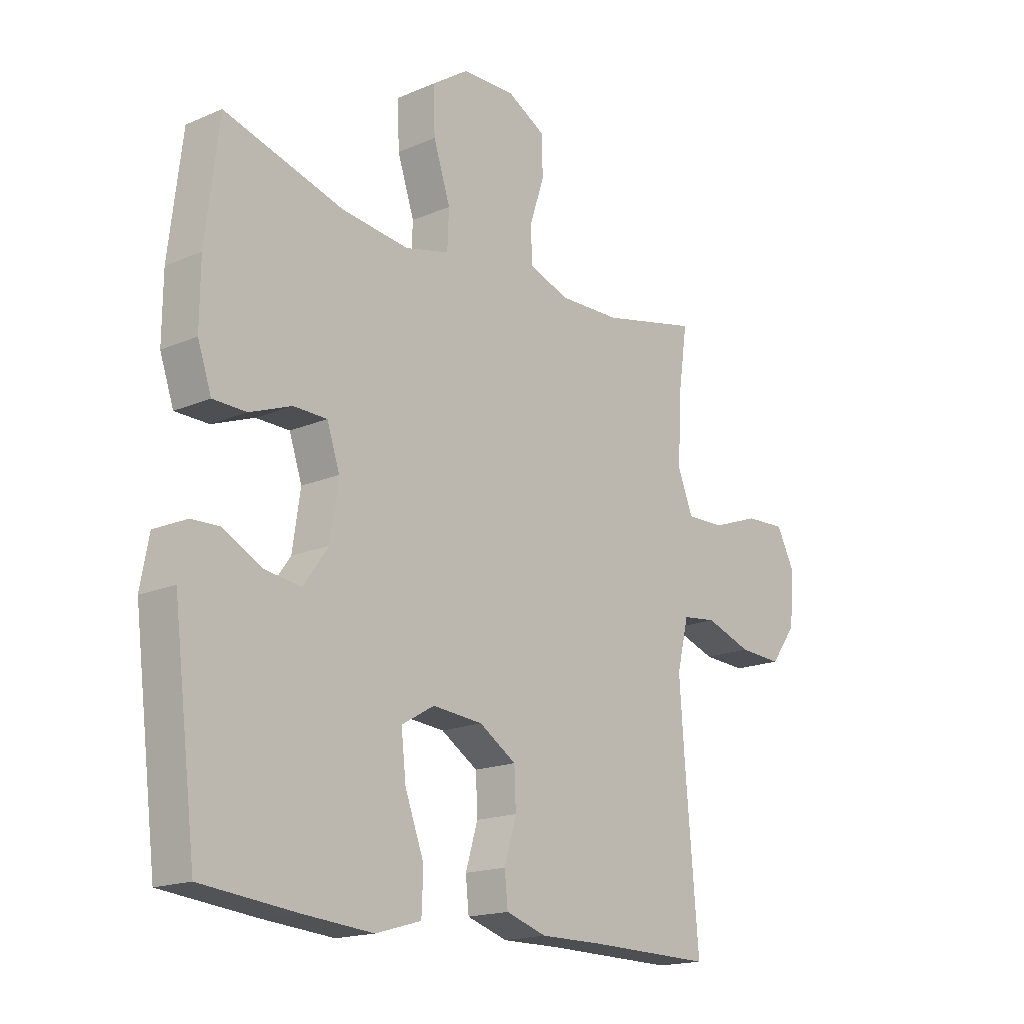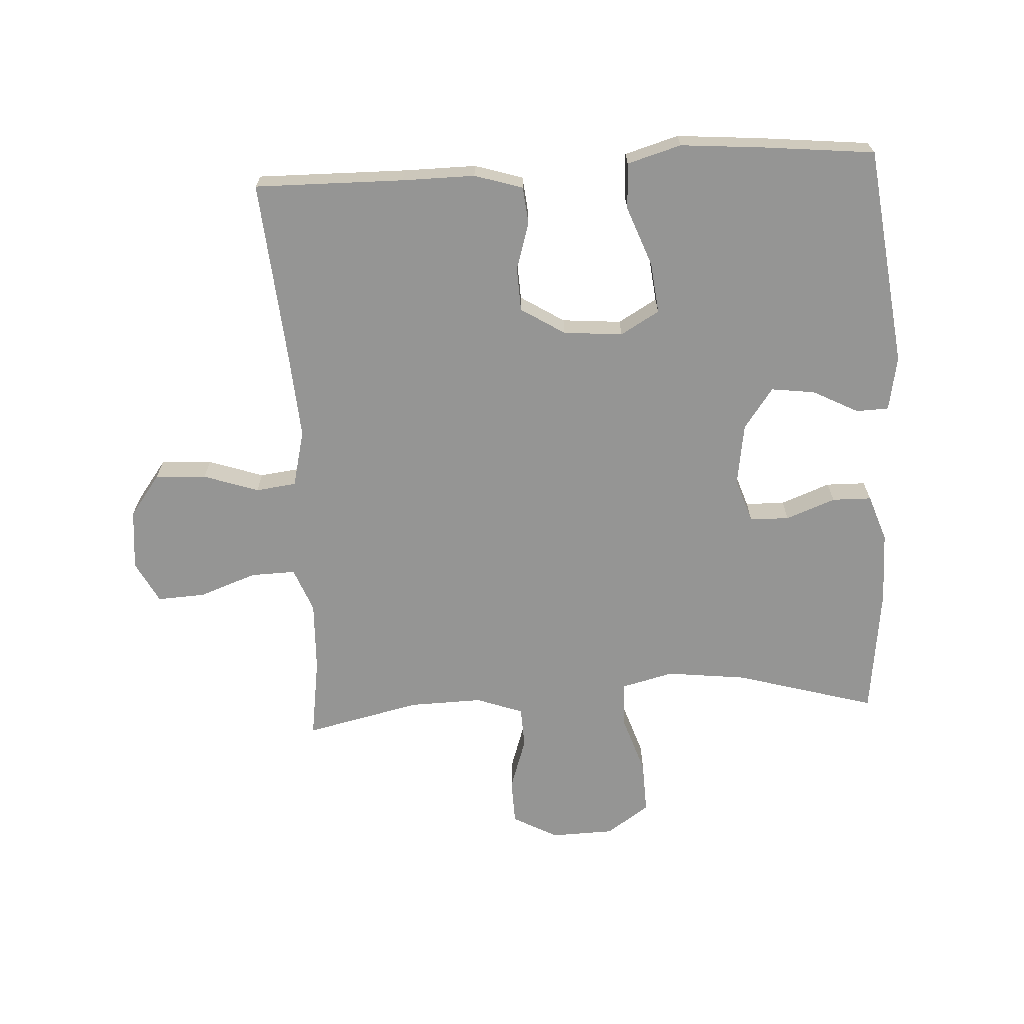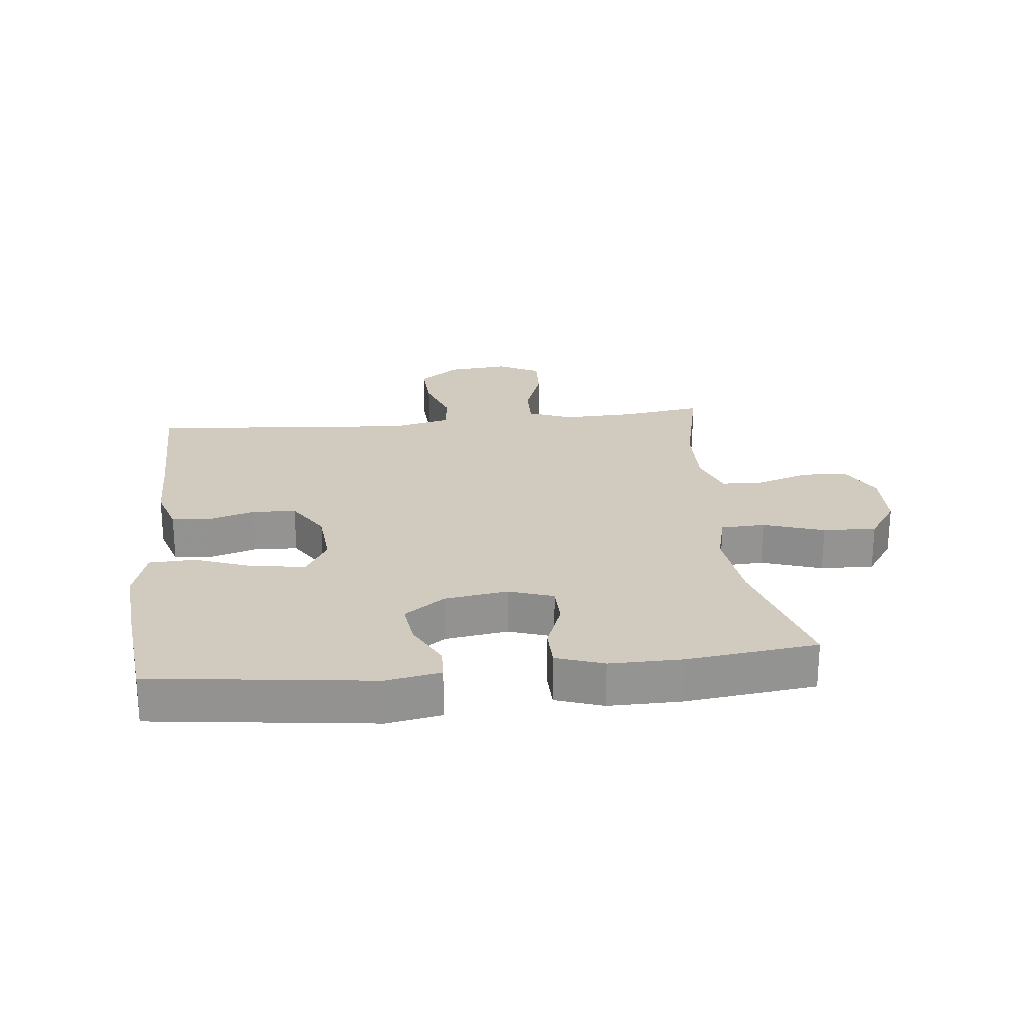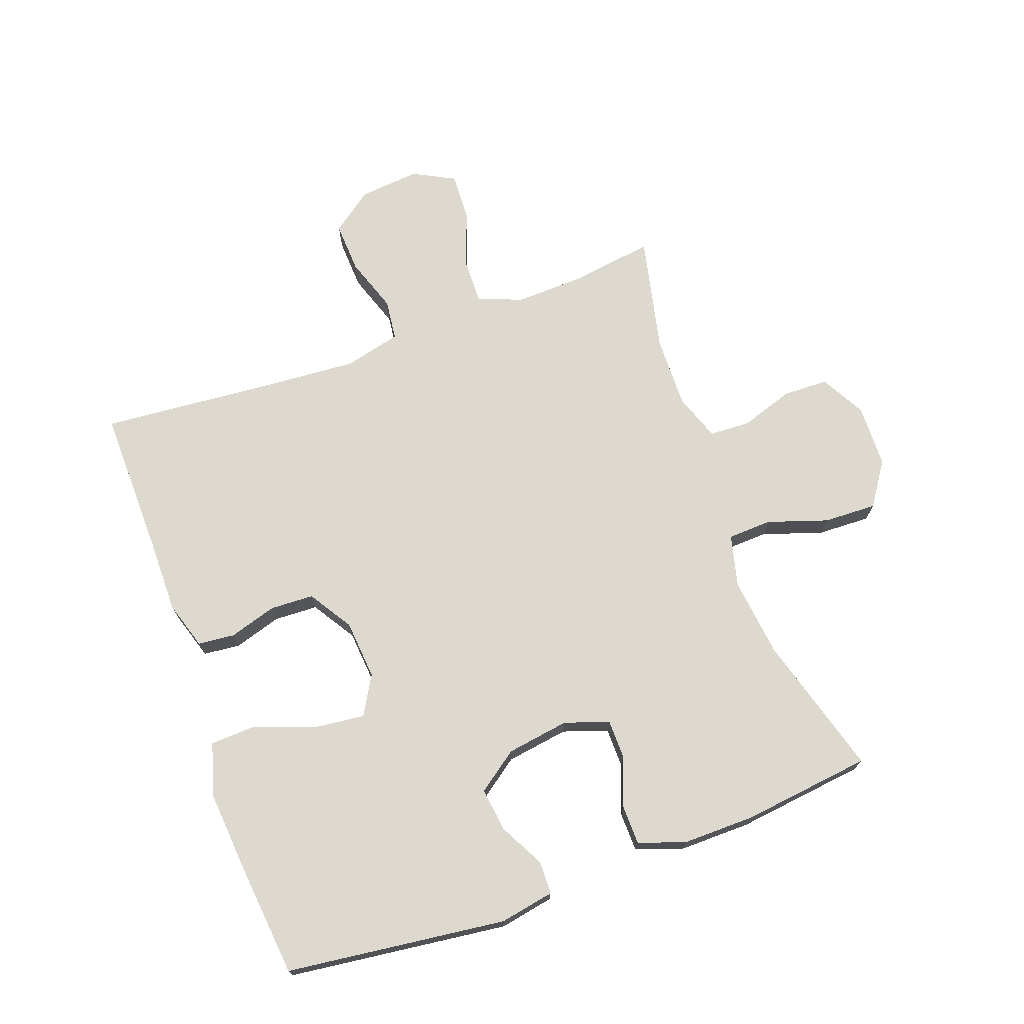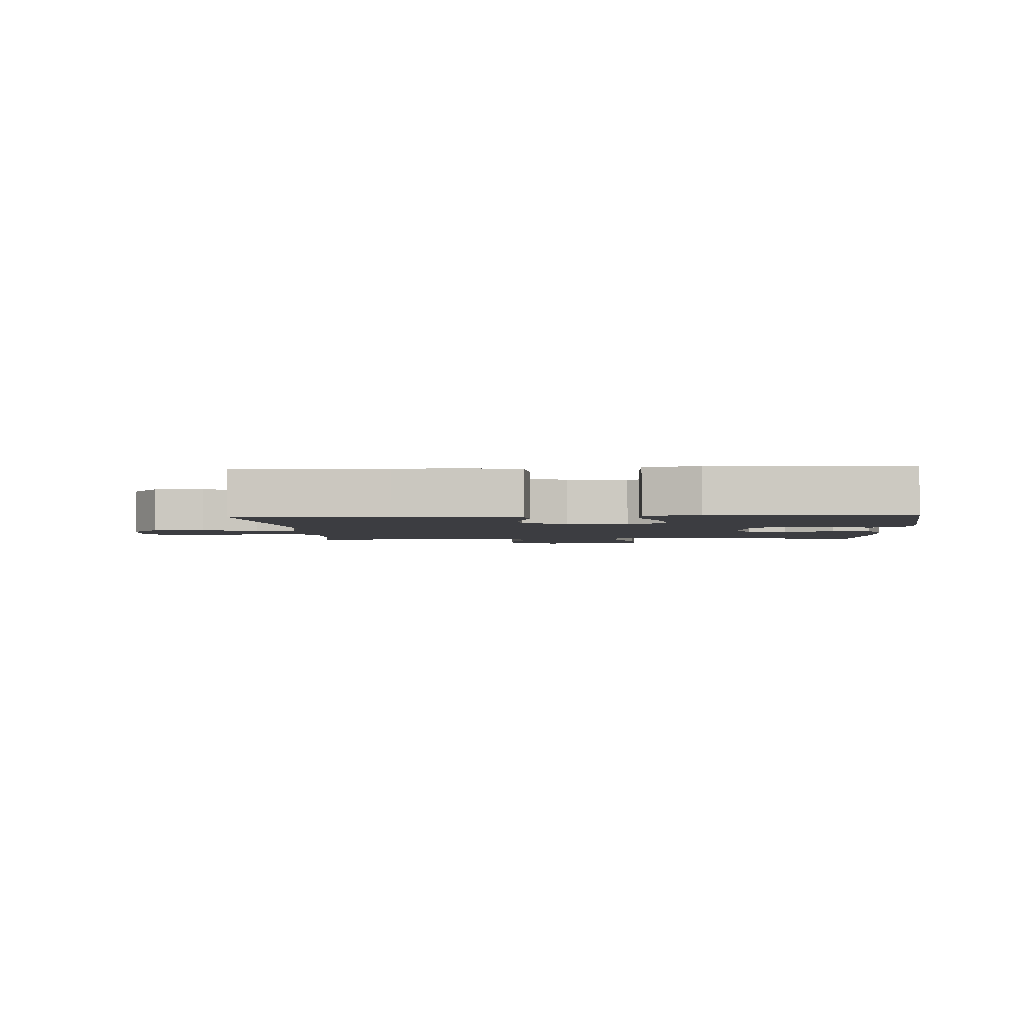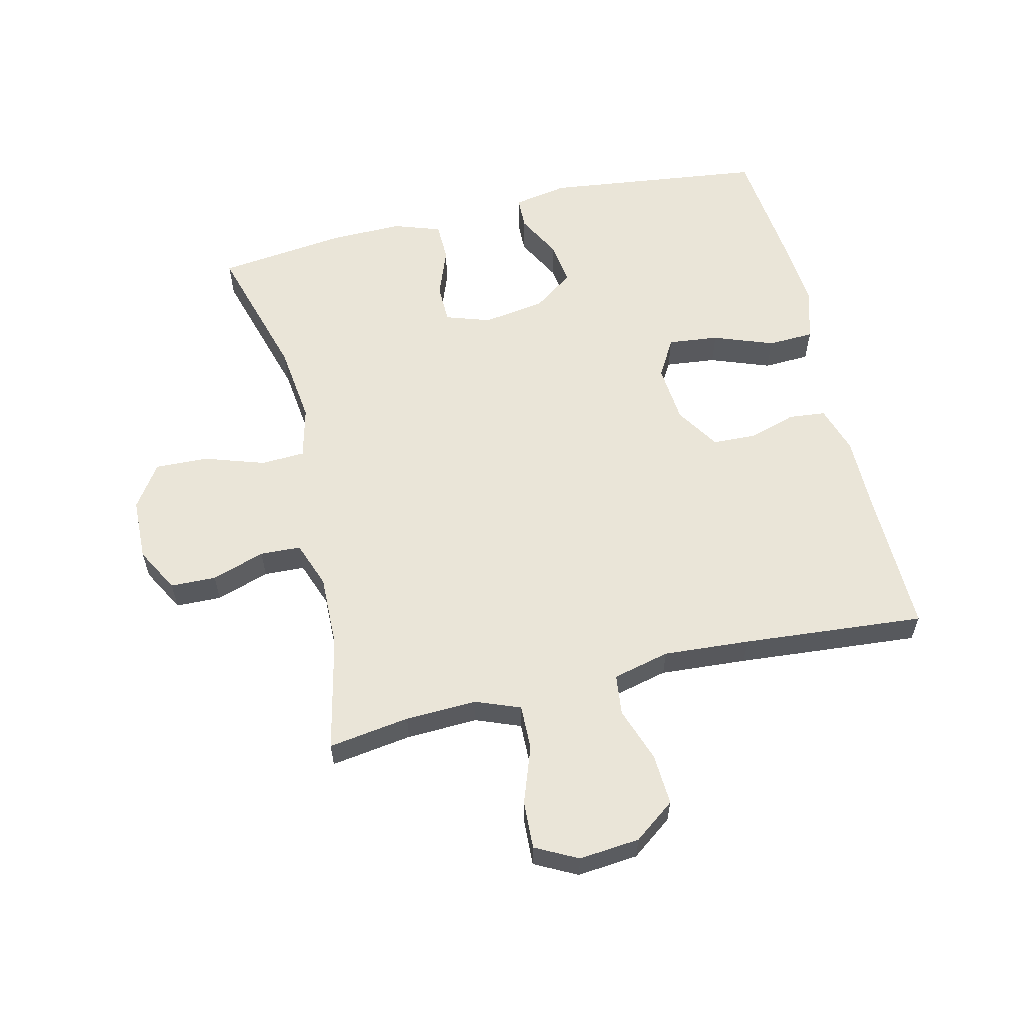
<metadata>
{"format":"obj","ext":"obj","renderer":"f3d","projection":"perspective","resolution":1024,"background":"white","views":[{"elev":-17.3,"azim":-49.5,"up":"+Z"},{"elev":-67.4,"azim":-176.8,"up":"+Y"},{"elev":23.5,"azim":-96.1,"up":"+Y"},{"elev":71.8,"azim":-110.0,"up":"+Y"},{"elev":-2.7,"azim":-176.8,"up":"+Y"},{"elev":58.7,"azim":76.5,"up":"+Y"}]}
</metadata>
<code>
v -0.5 0.07 -0.5
v -0.544 0.07 -0.148
v -0.528 0.07 -0.061
v -0.476 0.07 -0.059
v -0.403 0.07 -0.097
v -0.333 0.07 -0.106
v -0.286 0.07 -0.041
v -0.271 0.07 0.059
v -0.295 0.07 0.13
v -0.358 0.07 0.131
v -0.437 0.07 0.101
v -0.5 0.07 0.102
v -0.526 0.07 0.177
v -0.525 0.07 0.292
v -0.5 0.07 0.5
v -0.276 0.07 0.436
v -0.148 0.07 0.421
v -0.064 0.07 0.442
v -0.061 0.07 0.513
v -0.093 0.07 0.609
v -0.096 0.07 0.694
v -0.027 0.07 0.741
v 0.074 0.07 0.744
v 0.146 0.07 0.705
v 0.148 0.07 0.632
v 0.12 0.07 0.547
v 0.123 0.07 0.482
v 0.198 0.07 0.455
v 0.315 0.07 0.458
v 0.5 0.07 0.5
v 0.481 0.07 0.37
v 0.477 0.07 0.256
v 0.505 0.07 0.185
v 0.577 0.07 0.187
v 0.668 0.07 0.22
v 0.745 0.07 0.224
v 0.78 0.07 0.157
v 0.771 0.07 0.06
v 0.722 0.07 -0.006
v 0.64 0.07 -0.002
v 0.552 0.07 0.028
v 0.487 0.07 0.02
v 0.465 0.07 -0.071
v 0.475 0.07 -0.209
v 0.5 0.07 -0.5
v 0.261 0.07 -0.497
v 0.145 0.07 -0.498
v 0.068 0.07 -0.474
v 0.062 0.07 -0.415
v 0.085 0.07 -0.339
v 0.082 0.07 -0.269
v 0.012 0.07 -0.225
v -0.083 0.07 -0.217
v -0.145 0.07 -0.253
v -0.136 0.07 -0.334
v -0.1 0.07 -0.43
v -0.103 0.07 -0.504
v -0.189 0.07 -0.529
v -0.323 0.07 -0.518
v -0.5 0 -0.5
v -0.544 0 -0.148
v -0.528 0 -0.061
v -0.476 0 -0.059
v -0.403 0 -0.097
v -0.333 0 -0.106
v -0.286 0 -0.041
v -0.271 0 0.059
v -0.295 0 0.13
v -0.358 0 0.131
v -0.437 0 0.101
v -0.5 0 0.102
v -0.526 0 0.177
v -0.525 0 0.292
v -0.5 0 0.5
v -0.276 0 0.436
v -0.148 0 0.421
v -0.064 0 0.442
v -0.061 0 0.513
v -0.093 0 0.609
v -0.096 0 0.694
v -0.027 0 0.741
v 0.074 0 0.744
v 0.146 0 0.705
v 0.148 0 0.632
v 0.12 0 0.547
v 0.123 0 0.482
v 0.198 0 0.455
v 0.315 0 0.458
v 0.5 0 0.5
v 0.481 0 0.37
v 0.477 0 0.256
v 0.505 0 0.185
v 0.577 0 0.187
v 0.668 0 0.22
v 0.745 0 0.224
v 0.78 0 0.157
v 0.771 0 0.06
v 0.722 0 -0.006
v 0.64 0 -0.002
v 0.552 0 0.028
v 0.487 0 0.02
v 0.465 0 -0.071
v 0.475 0 -0.209
v 0.5 0 -0.5
v 0.261 0 -0.497
v 0.145 0 -0.498
v 0.068 0 -0.474
v 0.062 0 -0.415
v 0.085 0 -0.339
v 0.082 0 -0.269
v 0.012 0 -0.225
v -0.083 0 -0.217
v -0.145 0 -0.253
v -0.136 0 -0.334
v -0.1 0 -0.43
v -0.103 0 -0.504
v -0.189 0 -0.529
v -0.323 0 -0.518
f 55 56 57 58
f 54 55 58 59
f 47 48 49 50
f 46 47 50 51
f 44 45 46 51
f 43 44 51 52
f 38 39 40 41
f 38 41 42
f 37 38 42
f 34 35 36 37
f 33 34 37 42
f 32 33 42 43
f 29 30 31
f 28 29 31 32
f 27 28 32 43
f 23 24 25 26
f 23 26 27
f 22 23 27
f 19 20 21 22
f 18 19 22 27
f 17 18 27 43
f 13 14 15 16
f 10 11 12 13
f 9 10 13 16
f 8 9 16 17
f 2 3 4 5
f 2 5 6
f 54 59 1 2
f 53 54 2 6
f 52 53 6 7
f 17 43 52
f 7 8 17 52
f 117 116 115 114
f 118 117 114 113
f 109 108 107 106
f 110 109 106 105
f 110 105 104 103
f 111 110 103 102
f 100 99 98 97
f 101 100 97
f 101 97 96
f 96 95 94 93
f 101 96 93 92
f 102 101 92 91
f 90 89 88
f 91 90 88 87
f 102 91 87 86
f 85 84 83 82
f 86 85 82
f 86 82 81
f 81 80 79 78
f 86 81 78 77
f 102 86 77 76
f 75 74 73 72
f 72 71 70 69
f 75 72 69 68
f 76 75 68 67
f 64 63 62 61
f 65 64 61
f 61 60 118 113
f 65 61 113 112
f 66 65 112 111
f 111 102 76
f 111 76 67 66
f 1 60 61 2
f 2 61 62 3
f 3 62 63 4
f 4 63 64 5
f 5 64 65 6
f 6 65 66 7
f 7 66 67 8
f 8 67 68 9
f 9 68 69 10
f 10 69 70 11
f 11 70 71 12
f 12 71 72 13
f 13 72 73 14
f 14 73 74 15
f 15 74 75 16
f 16 75 76 17
f 17 76 77 18
f 18 77 78 19
f 19 78 79 20
f 20 79 80 21
f 21 80 81 22
f 22 81 82 23
f 23 82 83 24
f 24 83 84 25
f 25 84 85 26
f 26 85 86 27
f 27 86 87 28
f 28 87 88 29
f 29 88 89 30
f 30 89 90 31
f 31 90 91 32
f 32 91 92 33
f 33 92 93 34
f 34 93 94 35
f 35 94 95 36
f 36 95 96 37
f 37 96 97 38
f 38 97 98 39
f 39 98 99 40
f 40 99 100 41
f 41 100 101 42
f 42 101 102 43
f 43 102 103 44
f 44 103 104 45
f 45 104 105 46
f 46 105 106 47
f 47 106 107 48
f 48 107 108 49
f 49 108 109 50
f 50 109 110 51
f 51 110 111 52
f 52 111 112 53
f 53 112 113 54
f 54 113 114 55
f 55 114 115 56
f 56 115 116 57
f 57 116 117 58
f 58 117 118 59
f 59 118 60 1

</code>
